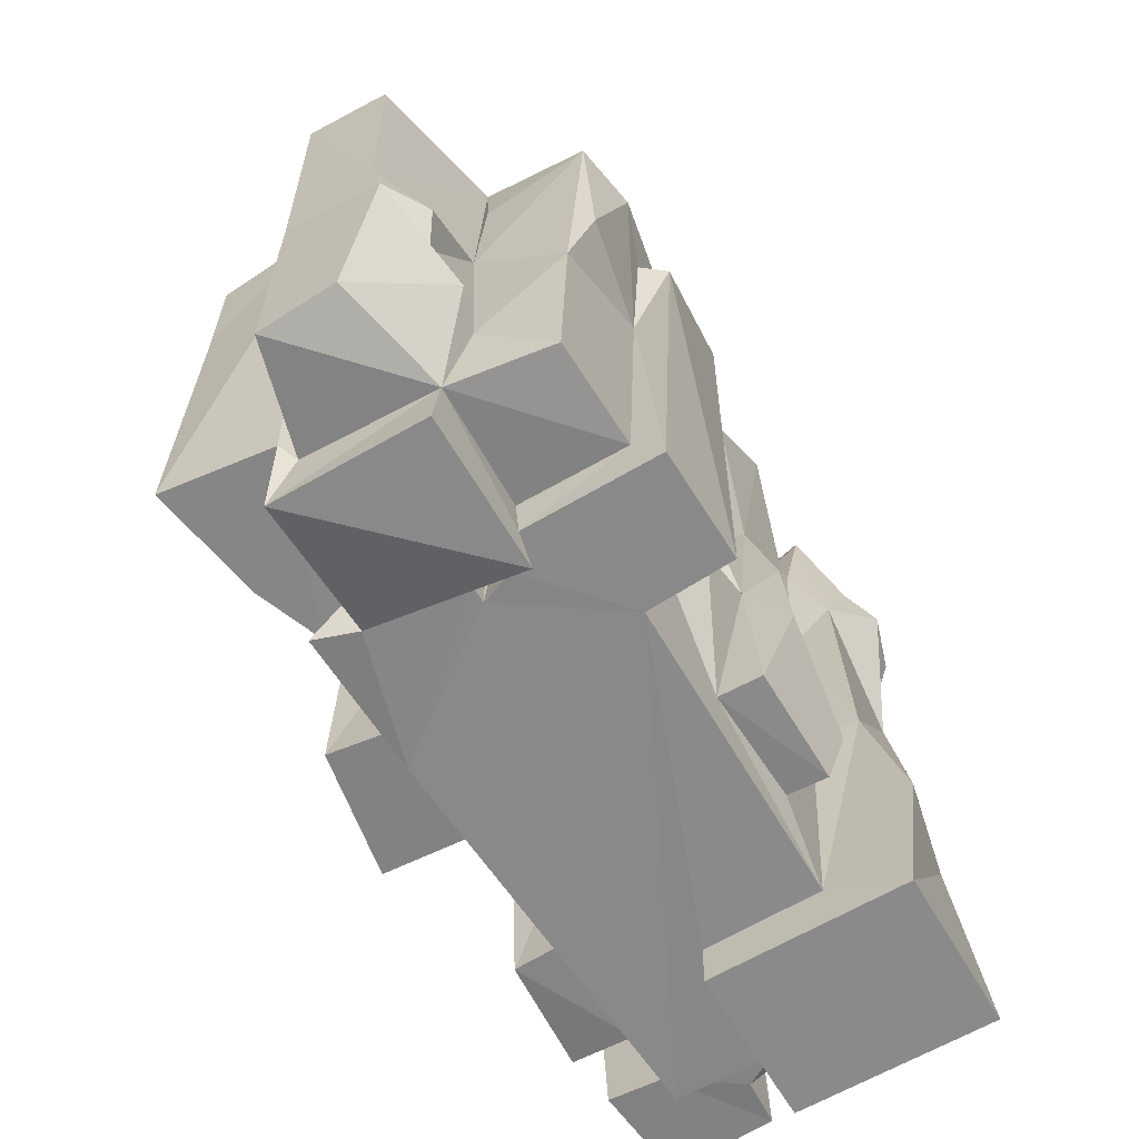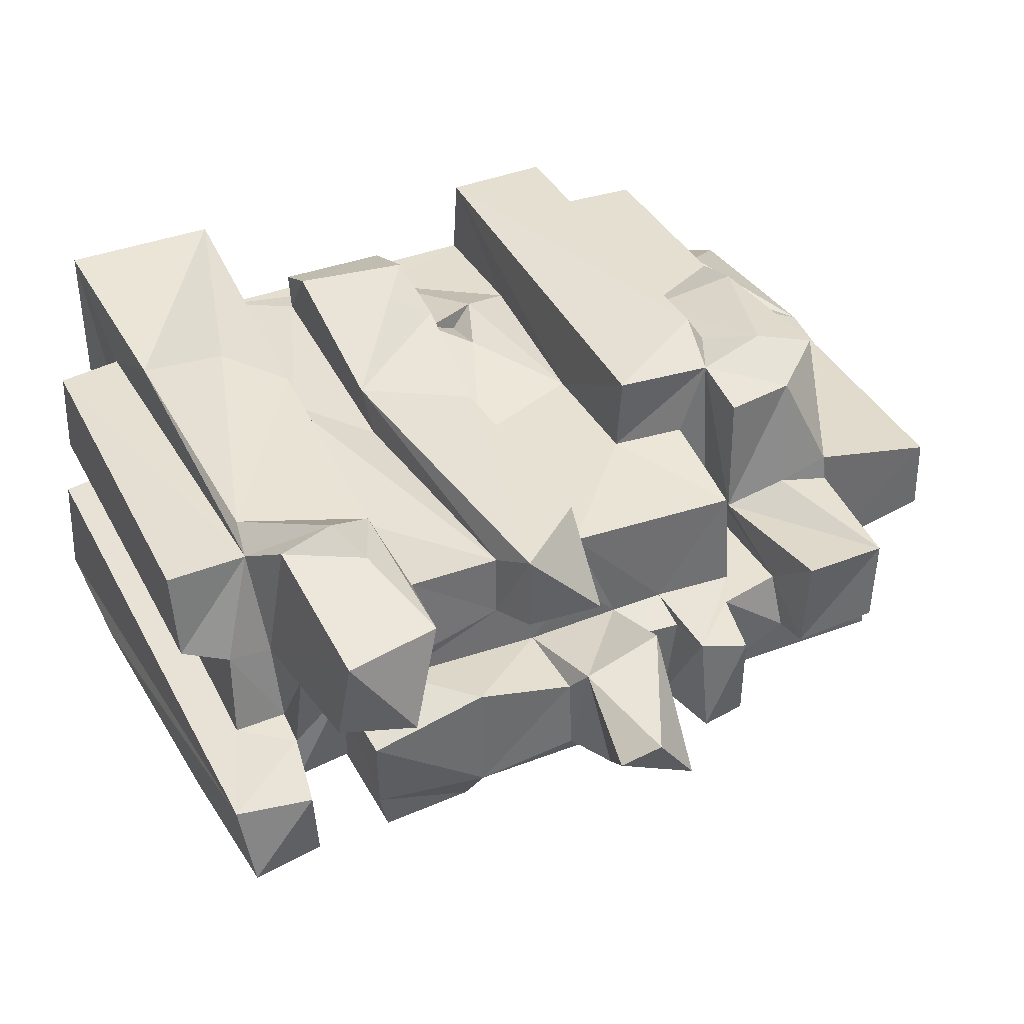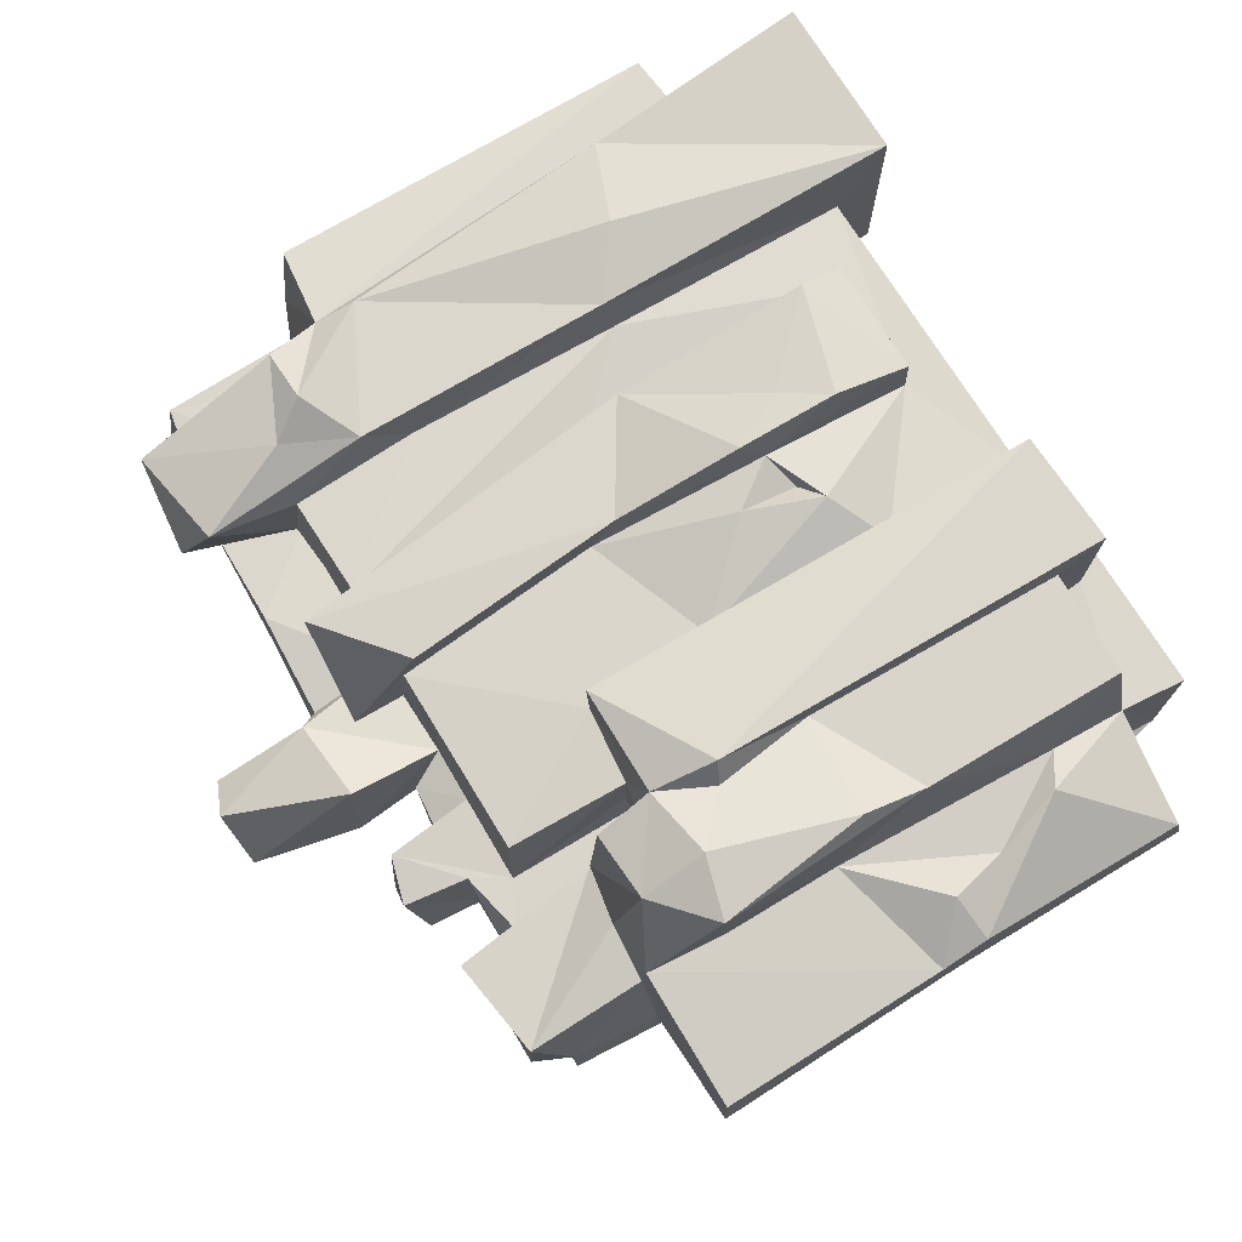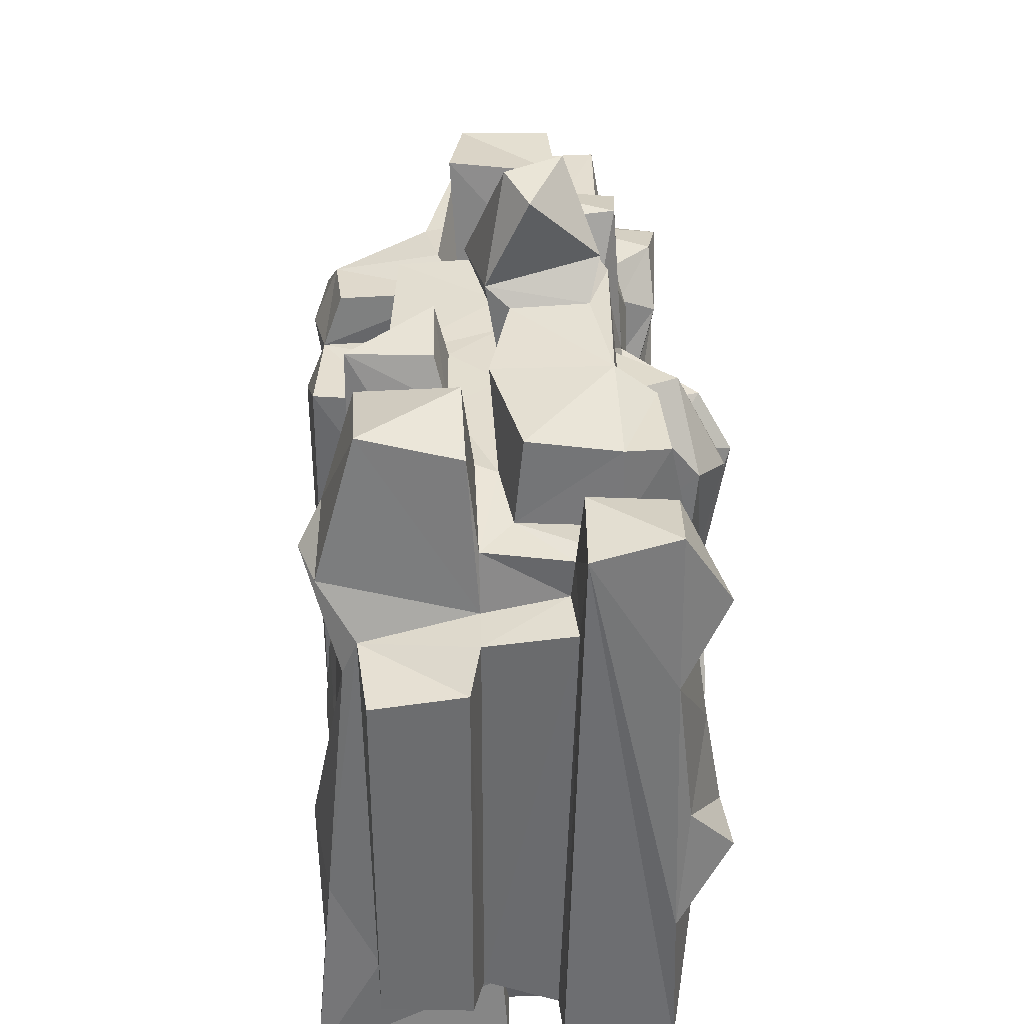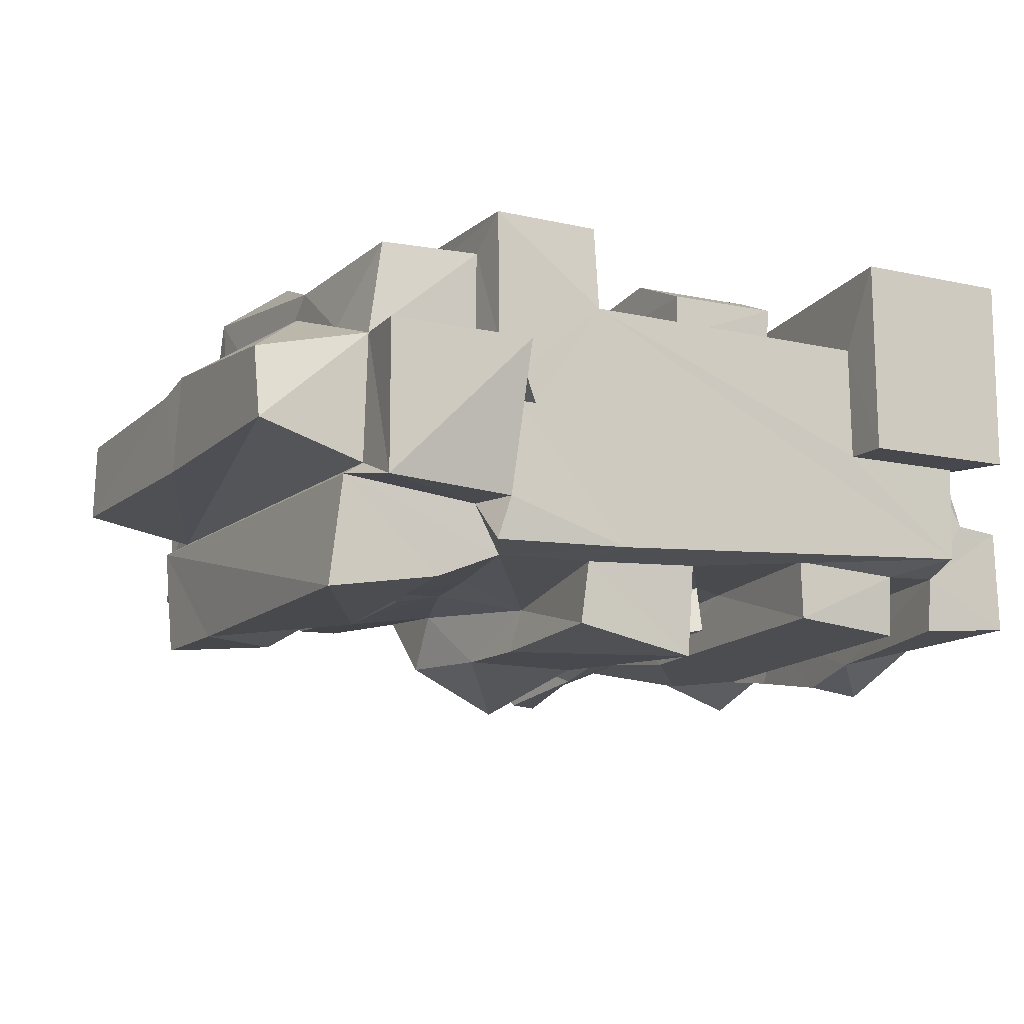
<metadata>
{"format":"obj","ext":"obj","renderer":"f3d","projection":"perspective","resolution":1024,"background":"white","views":[{"elev":-63.2,"azim":-59.7,"up":"+Y"},{"elev":38.8,"azim":154.2,"up":"+Z"},{"elev":73.8,"azim":-121.8,"up":"+Z"},{"elev":35.6,"azim":88.9,"up":"+Y"},{"elev":-12.3,"azim":-28.0,"up":"+Z"}]}
</metadata>
<code>
o border_cliff_2_lp
v -6.987 2.611 0.02776
v -7.212 3.611 0.1621
v -6.641 1.448 0.4347
v -5.621 4.453 1.999
v -5.782 -0.1707 1.513
v -5.731 3.339 1.581
v -6.078 1.059 0.2685
v -3.875 4.294 1.664
v -3.996 -0.9844 2.1
v -4.003 -0.1914 1.575
v -3.973 -0.9904 -0.2102
v -2.063 -0.8918 2.131
v -3.854 5.906 2.336
v -2.024 -0.9885 0.6572
v -1.977 1.469 0.8193
v -0.9843 2.034 1.229
v -0.5216 2.279 0.9146
v -0.4837 3.307 1.211
v 0.1492 1.196 2.006
v 0.2224 2.894 1.867
v 0.7045 1.946 1.823
v 0.09363 -0.1847 1.429
v 0.08089 2.493 1.258
v 0.3977 5.065 1.302
v 0.06898 -0.1945 0.6802
v 2.039 0.5831 1.782
v 2.172 3.931 1.272
v 2.076 -0.1849 1.449
v 2.051 -0.155 0.7525
v 2.17 4.487 0.627
v 3.334 3.244 0.8132
v 3.525 6.911 0.6626
v 3.252 -1.795 2.022
v 3.268 -0.9883 0.634
v 6.039 -1.809 2.018
v 5.873 2.045 1.674
v 4.484 2.619 1.956
v 3.467 3.403 1.603
v -5.678 8.273 0.02783
v -4.893 6.79 2.199
v -5.908 7.078 1.968
v -4.918 7.889 1.731
v -4.738 8.284 -0.2149
v -4.115 6.043 1.919
v -3.655 6.975 1.951
v -3.741 7.94 1.605
v -1.863 6.973 2.085
v -3.124 7.048 0.7075
v -2.995 9.081 0.4696
v -1.771 4.717 0.7163
v -1.817 6.903 0.6925
v 0.4048 5.507 0.6709
v 0.1628 9.069 0.6333
v 0.1357 10.05 -0.2035
v 0.1447 8.847 1.233
v 1.533 9.977 1.266
v 1.503 9.922 -0.2105
v 1.745 9.06 0.7296
v 3.409 9.1 0.804
v 3.637 7.735 1.385
v 4.151 8.925 1.562
v 3.578 10.55 1.018
v 3.63 9.187 -0.8648
v 4.184 11 -0.6718
v 4.536 8.282 1.948
v -7.986 3.798 -1.915
v -8.028 -0.16 -0.627
v -8.042 -0.4653 -1.891
v -6.083 -0.3311 -0.1777
v -7.979 3.49 -0.2555
v -7.996 4.301 -0.4412
v -6.167 -0.3688 -2.422
v -6.661 -0.1818 -4.481
v -6.545 5.693 -4.48
v -6.192 -1.462 -0.2137
v -5.824 4.892 -0.02451
v -6.194 -1.464 -2.829
v -6.438 -0.209 -2.602
v -4.027 -0.2198 -2.857
v -4.694 -0.1589 -4.148
v -3.588 -1.462 -0.2141
v -4.011 -0.2073 -0.2539
v -3.772 -1.052 -2.852
v -3.992 -0.9865 -3.597
v -3.568 -0.2055 -3.689
v -4.741 3.213 -4.475
v -4.319 2.959 -3.921
v -3.496 -0.9941 -0.6177
v -3.275 -0.9821 -1.188
v -3.071 7.019 -0.6213
v -3.745 7.061 -0.5901
v -3.595 -0.9923 -1.193
v -3.883 9.528 -1.385
v -2.883 2.526 -3.66
v -3.513 3.953 -3.848
v -1.53 -0.9698 -3.504
v -1.804 -0.1856 -3.637
v -2.631 3.998 -3.661
v -1.438 2.957 -3.991
v -1.945 -0.1635 -4.721
v 0.2702 -0.07534 -5.13
v -1.737 2.852 -4.805
v 0.06626 3.874 -4.89
v 0.349 -0.1398 -3.517
v 0.5307 2.675 -3.798
v 0.2753 4.858 -3.598
v 5.498 -0.9846 -3.069
v 2.156 2.541 -3.331
v 0.6693 2.691 -4.473
v 0.9959 5.499 -4.848
v 2.64 -0.1949 -3.243
v 2.133 2.33 -4.181
v 3.285 -1.013 -1.377
v 2.817 2.797 -3.38
v 2.766 6.059 -3.679
v 2.691 -0.1728 -4.273
v 2.781 4.9 -4.468
v 3.275 -1.803 -1.387
v 4.695 -0.1684 -3.345
v 5.54 -0.9901 -1.373
v 5.621 -0.1796 -3.309
v 4.719 -0.05814 -4.432
v 4.952 5.965 -3.926
v 4.878 5.414 -4.612
v -8.052 8.26 -1.89
v -8.006 8.262 -0.5004
v -5.825 6.884 0.1618
v -6.641 7.917 -2.564
v -6.551 7.736 -4.465
v -5.69 8.356 -0.4253
v -6.094 8.285 -2.241
v -6.163 8.1 -2.742
v -5.915 9.751 -2.363
v -5.631 10.38 -2.297
v -5.618 7.926 -4.293
v -5.982 9.744 -3.165
v -5.683 10.37 -0.7107
v -4.601 7.923 -3.264
v -4.54 7.366 -3.685
v -3.701 8.07 -0.6189
v -4.007 10.61 -0.4684
v -4.099 10.35 -2.414
v -4.023 9.759 -2.459
v -4.101 8.947 -3.356
v -4.21 5.268 -3.864
v -4.856 6.97 -4.383
v -3.094 9.148 -1.388
v -4.332 6.026 -3.575
v -2.716 9.767 -1.403
v -1.73 10.61 -1.442
v -2.531 10.85 -1.547
v -2.766 9.724 -3.148
v -2.693 10.59 -3.393
v -3.297 7.935 -3.724
v -1.852 6.071 -3.706
v -2.861 8.587 -3.531
v -1.621 9.119 -1.307
v -1.664 9.775 -1.564
v -1.715 8.025 -3.543
v -1.479 9.753 -3.164
v -1.837 10.77 -3.35
v -1.61 4.643 -4.752
v -1.809 6.708 -4.654
v -0.03549 6.968 -5.417
v -0.9657 9.707 -1.556
v -0.7044 10.67 -0.7349
v -0.7838 10.76 -2.792
v -0.4656 12.55 -2.377
v -0.6702 9.091 -1.348
v -0.5625 8.794 -3.103
v -0.07079 7.89 -3.573
v -0.4236 7.887 -4.837
v 0.174 9.108 -0.4428
v 0.7439 10.78 -1.069
v 0.8908 12.38 -1.8
v 0.2475 12.63 -1.397
v -0.5059 10.35 -3.183
v 0.4421 11.17 -2.986
v 0.2829 5.734 -4.999
v 0.2881 7.2 -4.19
v 0.6729 7.092 -4.242
v 0.3481 9.227 -3.28
v 1.763 9.09 -0.4288
v 1.039 9.119 -1.358
v 0.959 10.48 -1.476
v 0.9337 10.54 -2.8
v 1.08 9.159 -4.306
v 0.7314 7.347 -5.14
v 1.284 7.54 -5.151
v 1.891 6.83 -3.656
v 1.955 7.756 -4.661
v 1.745 9.297 -3.279
v 2.677 10.38 -1.114
v 2.665 10.41 -3.126
v 2.84 9.992 -3.816
v 4.41 9.97 -3.935
v 3.726 9.094 -1.249
v 5.492 8.816 -0.9182
v 4.76 8.845 -1.477
v 4.705 10.33 -1.623
v 4.648 8.681 -3.193
v 4.582 10.05 -3.185
v 4.196 6.651 -4.61
v 5.727 6.657 1.263
v 6.038 -1.811 -1.38
v 5.979 0.3546 0.8619
v 7.12 0.4527 0.8069
v 5.84 7.334 1.005
v 7.175 0.4413 -0.753
v 7.241 7.148 0.8229
v 5.475 8.287 1.641
v 5.298 10.82 0.9516
v 5.827 -0.2197 -1.262
v 5.568 -0.1478 -4.285
v 5.888 5.341 -3.642
v 6.297 0.2007 -0.9336
v 6.396 -0.1828 -2.215
v 6.425 7.697 -0.937
v 6.506 7.952 -2.447
v 7.343 -0.0907 -4.134
v 5.796 2.762 -4.542
v 6.778 3.848 -5
v 5.882 4.03 -4.842
v 7.247 -0.1183 -2.281
v 7.226 9.881 -2.507
v 7.389 2.641 -4.061
v 5.424 10.48 -0.7352
v 5.63 8.723 -2.407
v 5.602 8.032 -2.343
v 5.644 8.804 -3.193
v 5.779 8.106 -4.212
v 5.759 9.958 -3.949
v 5.661 7.756 -0.9311
v 5.889 10.13 -2.512
v 5.957 5.863 -4.533
v 6.791 8.837 -4.734
v 7.06 10.18 -3.93
v 7.204 7.354 -0.7597
v 7.231 7.48 -3.948
v 7.118 4.784 -4.239
f 7 5 6
f 3 69 7
f 76 2 1
f 4 6 8
f 10 5 69
f 8 5 10
f 82 10 69
f 10 9 8
f 8 9 13
f 11 10 82
f 13 9 12
f 47 13 12
f 14 12 9
f 50 12 15
f 50 15 16
f 18 50 16
f 16 17 18
f 15 25 16
f 23 16 25
f 20 19 21
f 19 20 23
f 23 18 17
f 23 20 24
f 52 23 24
f 19 22 26
f 24 20 27
f 25 28 22
f 26 28 29
f 29 27 26
f 30 27 29
f 29 25 34
f 29 34 31
f 34 38 31
f 6 4 41
f 76 41 127
f 127 41 39
f 41 4 40
f 42 40 45
f 140 42 46
f 43 39 42
f 43 42 140
f 13 47 45
f 140 46 45
f 140 45 91
f 91 48 90
f 51 45 47
f 49 48 51
f 53 49 51
f 54 55 56
f 56 24 27
f 57 54 56
f 58 27 30
f 58 31 32
f 58 32 59
f 183 58 59
f 38 60 32
f 32 60 59
f 31 38 32
f 61 60 65
f 68 67 66
f 3 67 69
f 2 71 70
f 72 68 131
f 72 128 78
f 73 78 128
f 1 7 76
f 77 69 72
f 74 86 73
f 75 81 11
f 79 77 78
f 83 79 84
f 84 79 85
f 85 78 80
f 85 80 87
f 88 14 11
f 83 92 81
f 96 89 92
f 92 93 91
f 92 89 93
f 83 96 92
f 84 96 83
f 87 98 94
f 96 14 89
f 94 99 85
f 98 99 94
f 100 97 99
f 102 100 99
f 101 100 102
f 109 105 106
f 209 238 210 207
f 101 105 104
f 103 101 102
f 107 14 96
f 110 112 109
f 108 105 109
f 112 108 109
f 104 114 111
f 114 104 108
f 115 114 108
f 116 111 114
f 116 114 117
f 118 205 33
f 118 33 34
f 113 118 34
f 119 107 111
f 119 111 116
f 120 118 113
f 119 121 107
f 124 123 122
f 66 71 125
f 76 71 2
f 126 71 39
f 131 125 126
f 126 39 131
f 131 66 125
f 74 128 129
f 128 132 129
f 134 133 137
f 128 72 131
f 132 128 131
f 129 132 135
f 146 129 135
f 130 43 137
f 144 138 136
f 74 95 86
f 146 139 148
f 135 138 139
f 146 135 139
f 141 137 140
f 93 141 140
f 142 137 141
f 144 136 152
f 136 143 152
f 145 95 74
f 146 148 145
f 147 90 48
f 147 48 49
f 147 93 89
f 89 90 147
f 149 93 147
f 143 149 152
f 144 152 156
f 145 148 95
f 148 98 95
f 157 147 49
f 153 152 151
f 156 152 153
f 161 153 151
f 156 155 154
f 159 155 156
f 157 49 53
f 150 158 160
f 161 160 159
f 170 159 160
f 155 99 98
f 162 99 155
f 163 155 159
f 163 159 172
f 103 102 162
f 164 103 162
f 169 157 53
f 157 169 165
f 170 165 169
f 160 158 165
f 160 165 170
f 167 170 169
f 159 171 172
f 172 164 163
f 174 169 184
f 176 174 175
f 182 170 177
f 177 167 186
f 179 180 106
f 181 106 180
f 181 171 182
f 188 181 182
f 179 106 103
f 164 180 179
f 164 172 180
f 54 183 173
f 184 169 173
f 185 174 184
f 178 174 186
f 110 109 106
f 110 106 181
f 187 182 192
f 187 189 188
f 56 58 183
f 57 56 183
f 177 194 192
f 112 190 108
f 192 191 187
f 191 112 110
f 189 110 188
f 191 189 187
f 184 183 197
f 184 197 193
f 194 185 193
f 115 190 194
f 195 194 202
f 203 117 195
f 196 203 195
f 227 63 64
f 63 198 197
f 200 197 199
f 202 200 199
f 202 194 200
f 201 203 196
f 203 123 124
f 37 36 204
f 204 38 37
f 206 208 36
f 208 204 36
f 208 207 210
f 65 208 211
f 233 212 211
f 208 210 238
f 214 121 221
f 215 121 119
f 221 121 215
f 215 119 123
f 216 206 213
f 209 206 216
f 205 118 120
f 219 216 217
f 219 218 216
f 217 213 121
f 222 226 221
f 222 221 223
f 225 224 220
f 220 226 225
f 212 233 227
f 198 233 229
f 201 199 230
f 232 230 234
f 229 219 228
f 219 229 218
f 234 228 225
f 231 235 230
f 236 231 232
f 232 234 237
f 240 222 223
f 225 219 224
f 239 225 226
f 237 225 239
f 239 226 240
f 237 236 232
f 2 70 1
f 7 69 5
f 1 3 7
f 76 7 6
f 6 5 8
f 11 9 10
f 11 14 9
f 15 12 14
f 15 14 25
f 17 16 23
f 25 14 34
f 23 22 19
f 23 25 22
f 23 52 18
f 21 19 26
f 27 20 21
f 25 29 28
f 26 22 28
f 27 21 26
f 31 30 29
f 37 38 33
f 33 205 35
f 34 33 38
f 36 33 35
f 37 33 36
f 41 76 6
f 42 41 40
f 39 41 42
f 40 4 8
f 8 44 40
f 8 13 44
f 44 13 45
f 46 42 45
f 43 130 39
f 48 91 45
f 51 48 45
f 50 47 12
f 47 50 51
f 50 18 52
f 52 51 50
f 53 51 52
f 52 24 55
f 56 55 24
f 53 52 55
f 53 55 54
f 54 173 53
f 27 58 56
f 31 58 30
f 63 183 59
f 62 60 61
f 62 59 60
f 63 59 62
f 60 204 65
f 62 61 212
f 212 64 62
f 66 67 70
f 68 69 67
f 3 70 67
f 70 3 1
f 66 70 71
f 68 72 69
f 66 131 68
f 74 73 128
f 69 77 75
f 78 77 72
f 86 80 73
f 11 69 75
f 82 69 11
f 81 75 77
f 77 79 83
f 85 79 78
f 80 86 87
f 94 85 87
f 86 95 87
f 81 88 11
f 92 88 81
f 88 89 14
f 92 91 88
f 90 88 91
f 89 88 90
f 77 83 81
f 84 85 96
f 95 98 87
f 85 97 96
f 85 99 97
f 100 101 97
f 162 102 99
f 97 104 96
f 101 104 97
f 103 106 105
f 101 103 105
f 104 107 96
f 108 104 105
f 104 111 107
f 113 34 14
f 107 113 14
f 115 117 114
f 117 122 116
f 120 113 107
f 122 119 116
f 122 123 119
f 124 122 117
f 126 125 71
f 39 71 76
f 39 76 127
f 131 39 130
f 131 130 133
f 137 133 130
f 133 132 131
f 136 132 133
f 146 74 129
f 142 133 134
f 138 135 132
f 138 132 136
f 143 136 133
f 146 145 74
f 140 137 43
f 93 142 141
f 142 143 133
f 143 142 93
f 142 134 137
f 144 154 138
f 93 140 91
f 143 93 149
f 148 139 98
f 139 154 98
f 138 154 139
f 144 156 154
f 151 149 150
f 150 149 147
f 151 152 149
f 153 161 156
f 150 147 157
f 158 150 157
f 150 161 151
f 161 150 160
f 155 98 154
f 161 159 156
f 163 164 162
f 163 162 155
f 173 169 53
f 165 158 157
f 167 169 166
f 168 167 166
f 168 166 176
f 159 170 171
f 177 170 167
f 174 166 169
f 176 166 174
f 175 168 176
f 177 192 182
f 167 178 186
f 168 178 167
f 168 175 178
f 180 172 171
f 171 181 180
f 171 170 182
f 164 179 103
f 186 174 185
f 178 175 174
f 188 182 187
f 188 110 181
f 57 183 54
f 184 173 183
f 193 185 184
f 194 177 186
f 190 115 108
f 112 191 190
f 191 192 190
f 189 191 110
f 197 183 63
f 194 186 185
f 192 194 190
f 117 115 195
f 195 115 194
f 64 63 62
f 196 195 202
f 117 203 124
f 200 193 197
f 194 193 200
f 201 202 199
f 201 123 203
f 196 202 201
f 35 206 36
f 209 207 206
f 208 206 207
f 60 38 204
f 208 65 204
f 61 65 211
f 212 61 211
f 208 233 211
f 35 213 206
f 205 213 35
f 213 205 120
f 213 217 216
f 238 216 218
f 224 217 121
f 220 121 214
f 223 221 215
f 216 238 209
f 224 219 217
f 220 224 121
f 221 220 214
f 226 220 221
f 222 240 226
f 198 227 233
f 227 64 212
f 63 227 198
f 198 199 197
f 228 198 229
f 199 198 228
f 230 199 228
f 201 230 123
f 234 230 228
f 123 230 215
f 232 231 230
f 218 233 208
f 218 229 233
f 228 219 225
f 223 215 235
f 235 215 230
f 231 236 239
f 235 240 223
f 231 239 235
f 218 208 238
f 239 240 235
f 236 237 239
f 237 234 225
f 80 78 73
f 107 121 213 120
f 44 45 40

</code>
